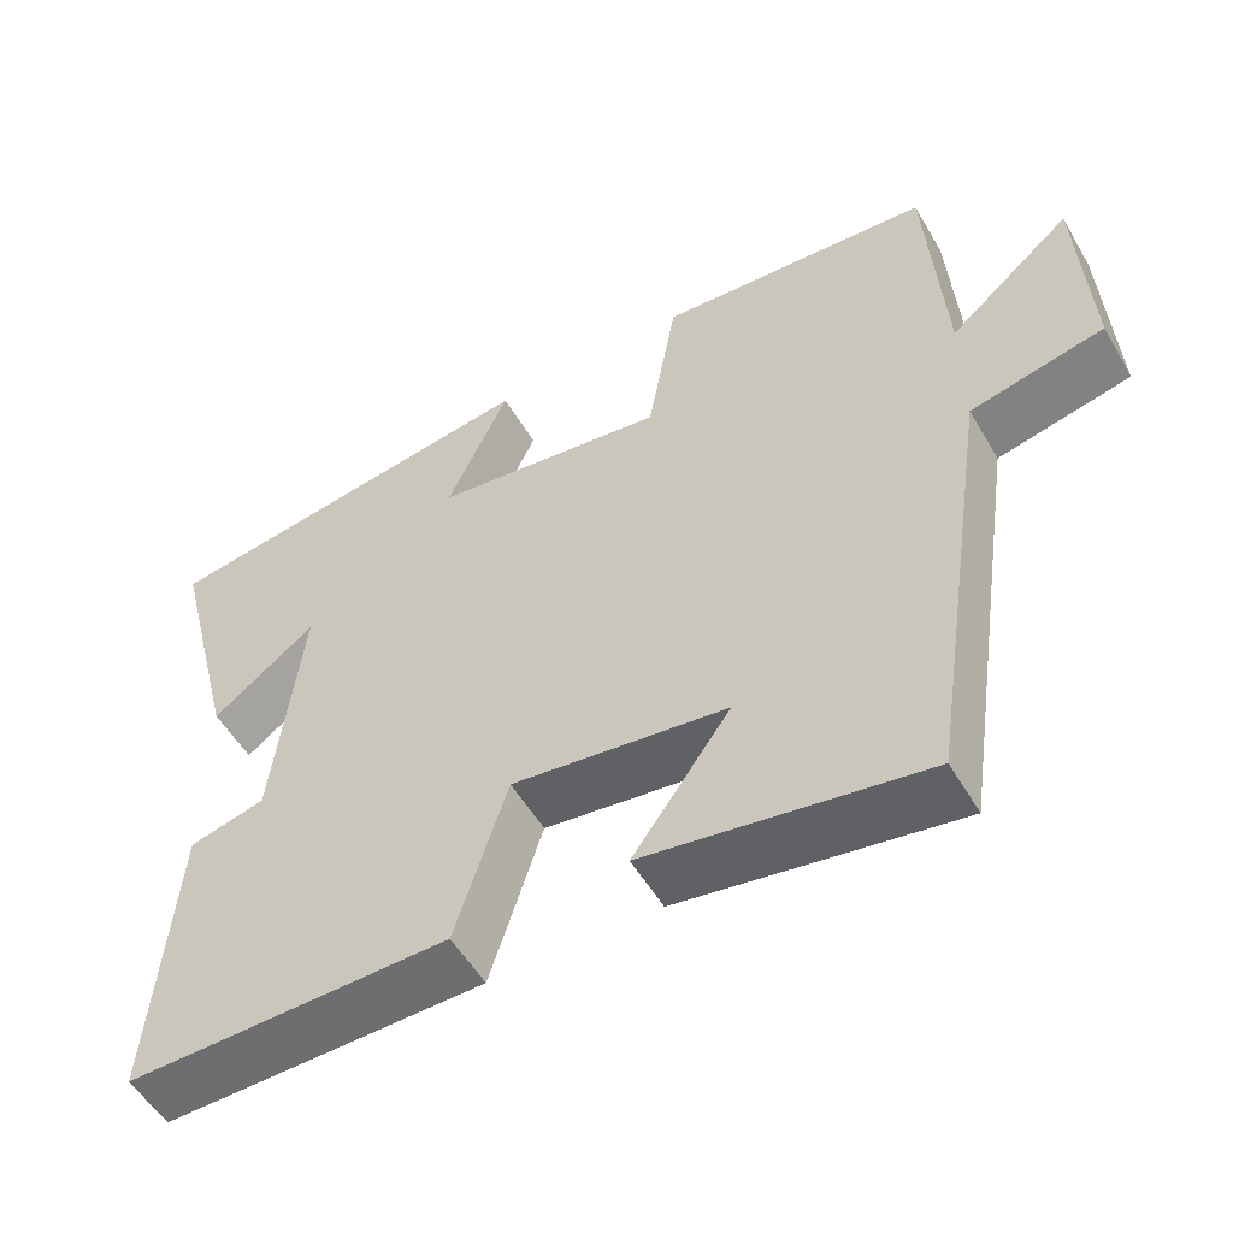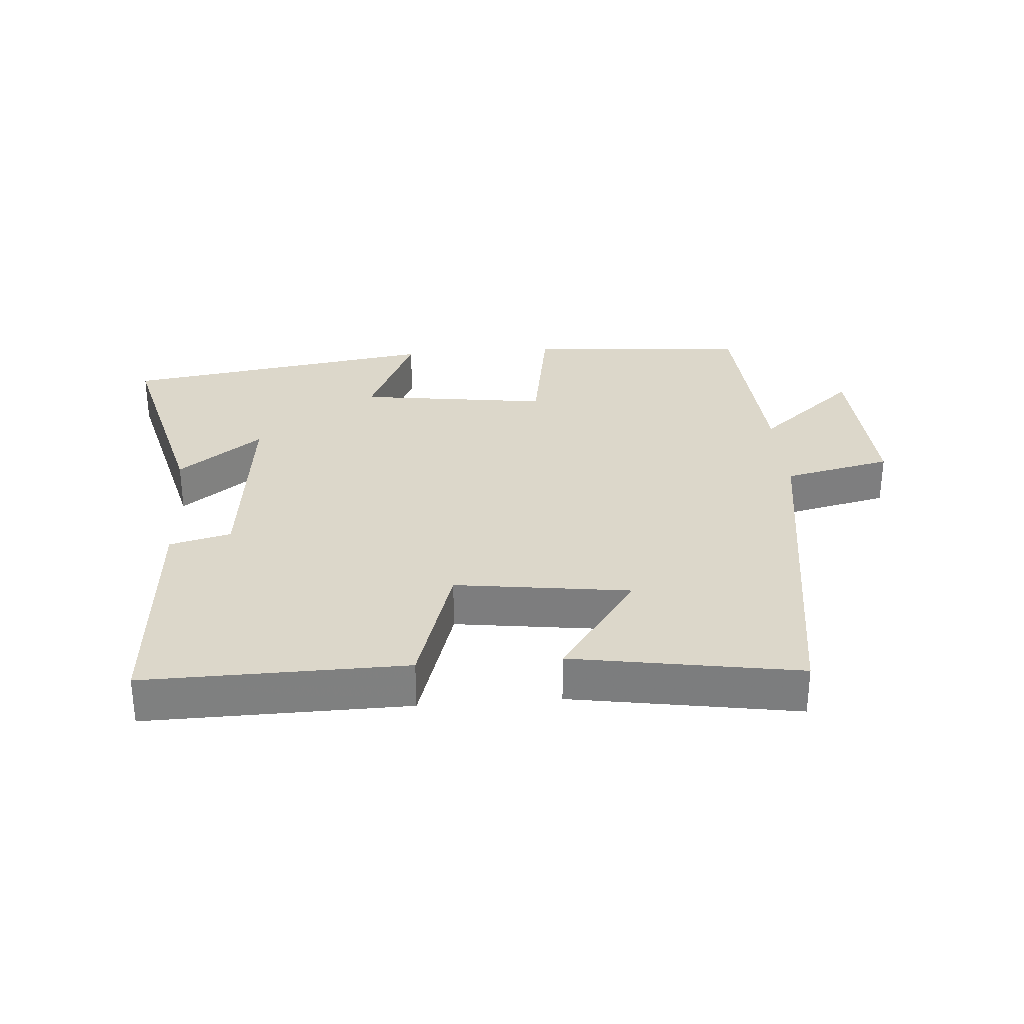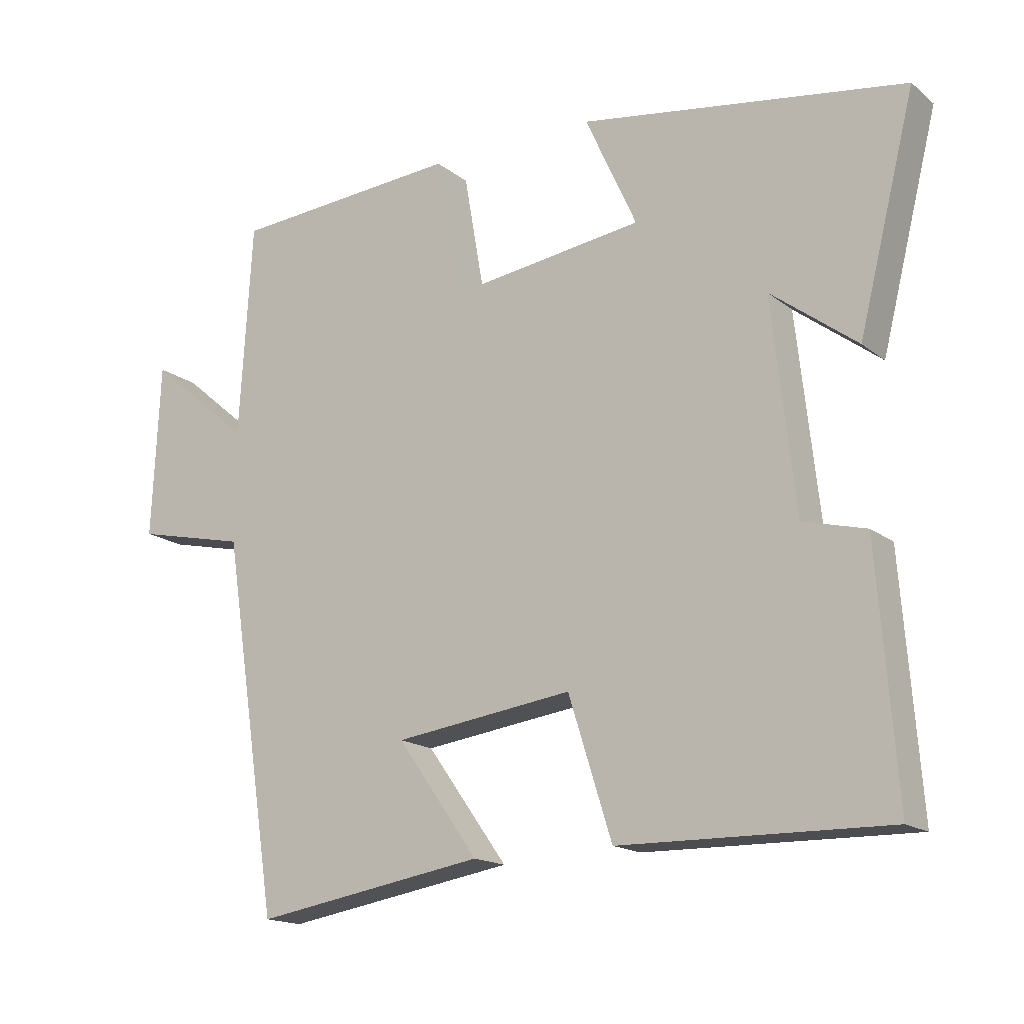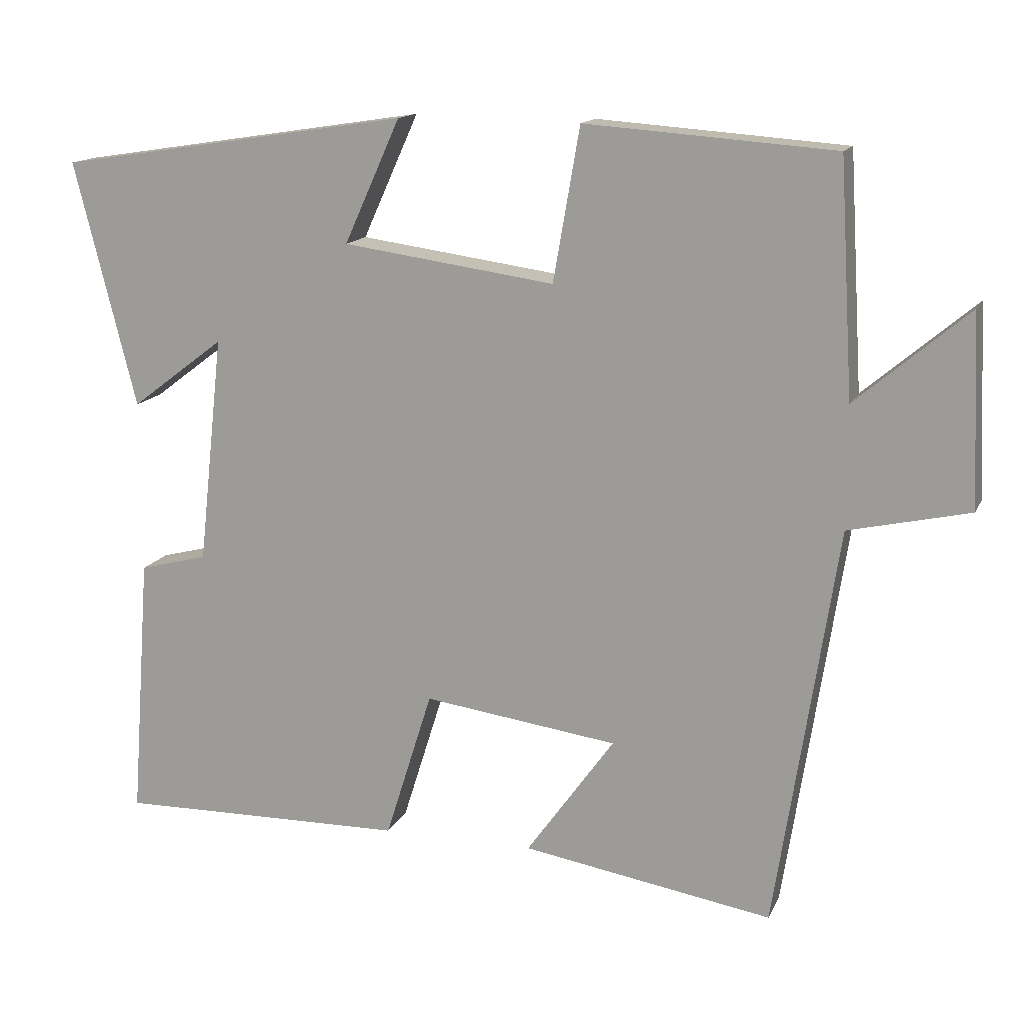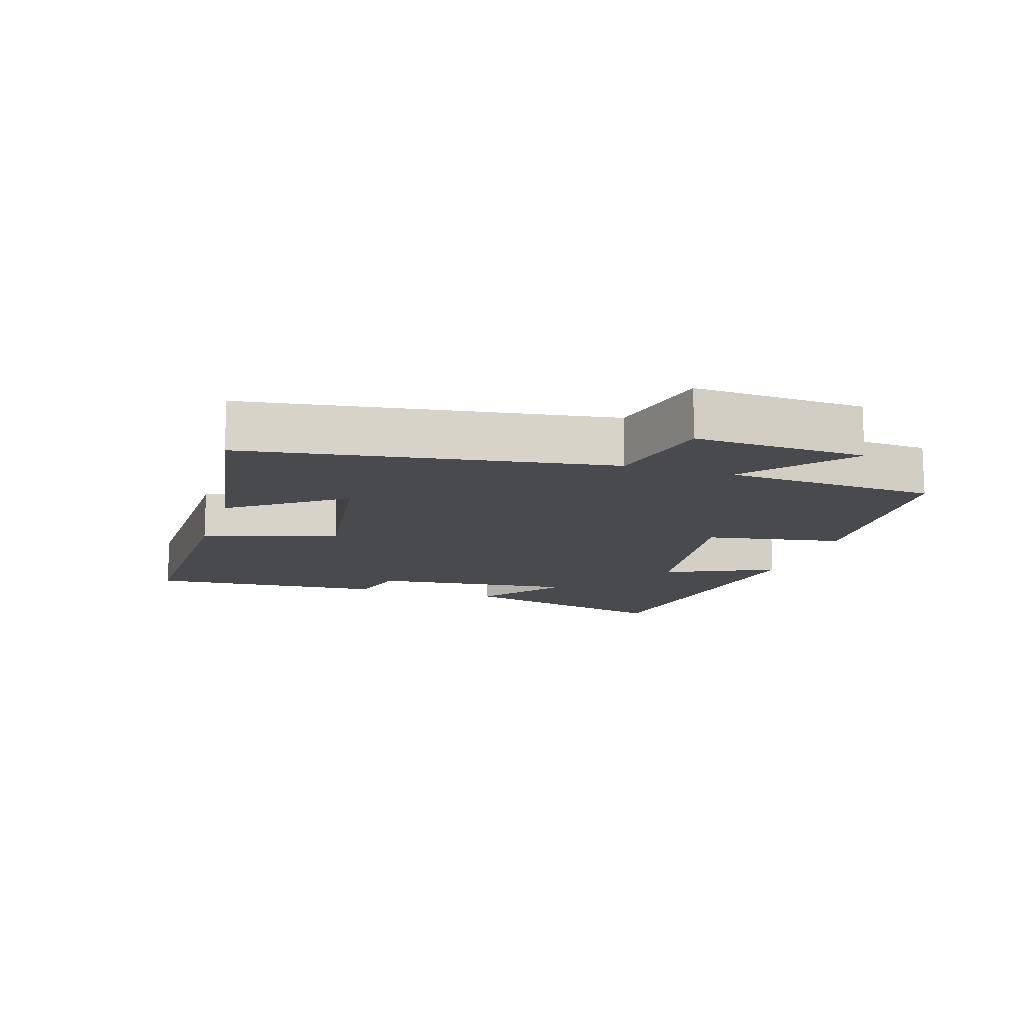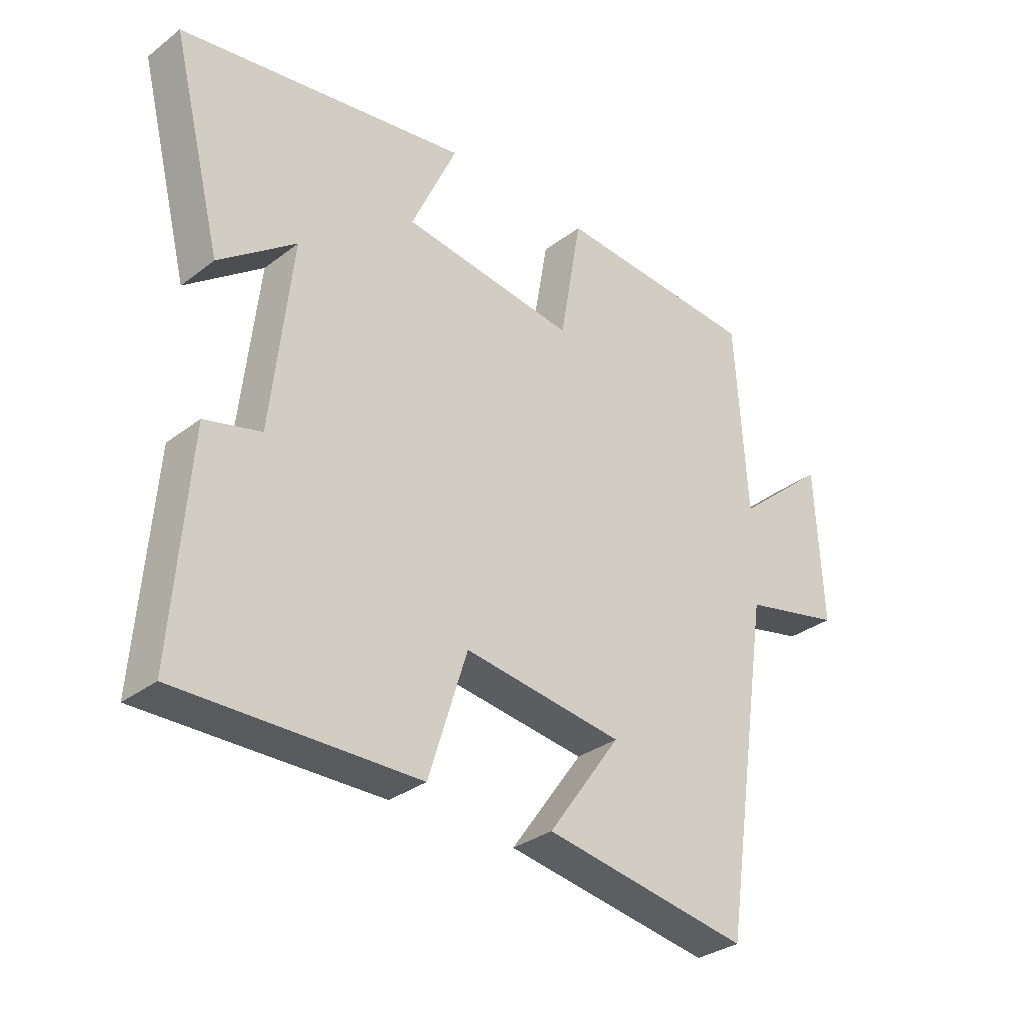
<metadata>
{"format":"obj","ext":"obj","renderer":"f3d","projection":"perspective","resolution":1024,"background":"white","views":[{"elev":-53.8,"azim":-150.1,"up":"+Z"},{"elev":30.4,"azim":175.5,"up":"+Y"},{"elev":-16.4,"azim":33.1,"up":"+Z"},{"elev":14.5,"azim":-162.1,"up":"+Z"},{"elev":-13.2,"azim":-107.5,"up":"+Y"},{"elev":-32.0,"azim":136.8,"up":"+Z"}]}
</metadata>
<code>
v 0.584 0.07 0.427
v 0.5 0.07 0.093
v 0.373 0.07 0.189
v 0.407 0.07 -0.121
v 0.5 0.07 -0.145
v 0.527 0.07 -0.506
v 0.133 0.07 -0.5
v 0.069 0.07 -0.296
v -0.195 0.07 -0.332
v -0.075 0.07 -0.5
v -0.416 0.07 -0.557
v -0.5 0.07 -0.008
v -0.664 0.07 0.029
v -0.652 0.07 0.287
v -0.5 0.07 0.158
v -0.481 0.07 0.475
v -0.143 0.07 0.5
v -0.107 0.07 0.292
v 0.181 0.07 0.332
v 0.105 0.07 0.5
v 0.584 0 0.427
v 0.5 0 0.093
v 0.373 0 0.189
v 0.407 0 -0.121
v 0.5 0 -0.145
v 0.527 0 -0.506
v 0.133 0 -0.5
v 0.069 0 -0.296
v -0.195 0 -0.332
v -0.075 0 -0.5
v -0.416 0 -0.557
v -0.5 0 -0.008
v -0.664 0 0.029
v -0.652 0 0.287
v -0.5 0 0.158
v -0.481 0 0.475
v -0.143 0 0.5
v -0.107 0 0.292
v 0.181 0 0.332
v 0.105 0 0.5
f 19 20 1
f 15 16 17 18
f 15 18 19
f 12 13 14 15
f 9 10 11 12
f 12 15 19
f 9 12 19
f 8 9 19
f 6 7 8
f 5 6 8
f 4 5 8
f 3 4 8 19
f 1 2 3
f 1 3 19
f 21 40 39
f 38 37 36 35
f 39 38 35
f 35 34 33 32
f 32 31 30 29
f 39 35 32
f 39 32 29
f 39 29 28
f 28 27 26
f 28 26 25
f 28 25 24
f 39 28 24 23
f 23 22 21
f 39 23 21
f 1 21 22 2
f 2 22 23 3
f 3 23 24 4
f 4 24 25 5
f 5 25 26 6
f 6 26 27 7
f 7 27 28 8
f 8 28 29 9
f 9 29 30 10
f 10 30 31 11
f 11 31 32 12
f 12 32 33 13
f 13 33 34 14
f 14 34 35 15
f 15 35 36 16
f 16 36 37 17
f 17 37 38 18
f 18 38 39 19
f 19 39 40 20
f 20 40 21 1

</code>
